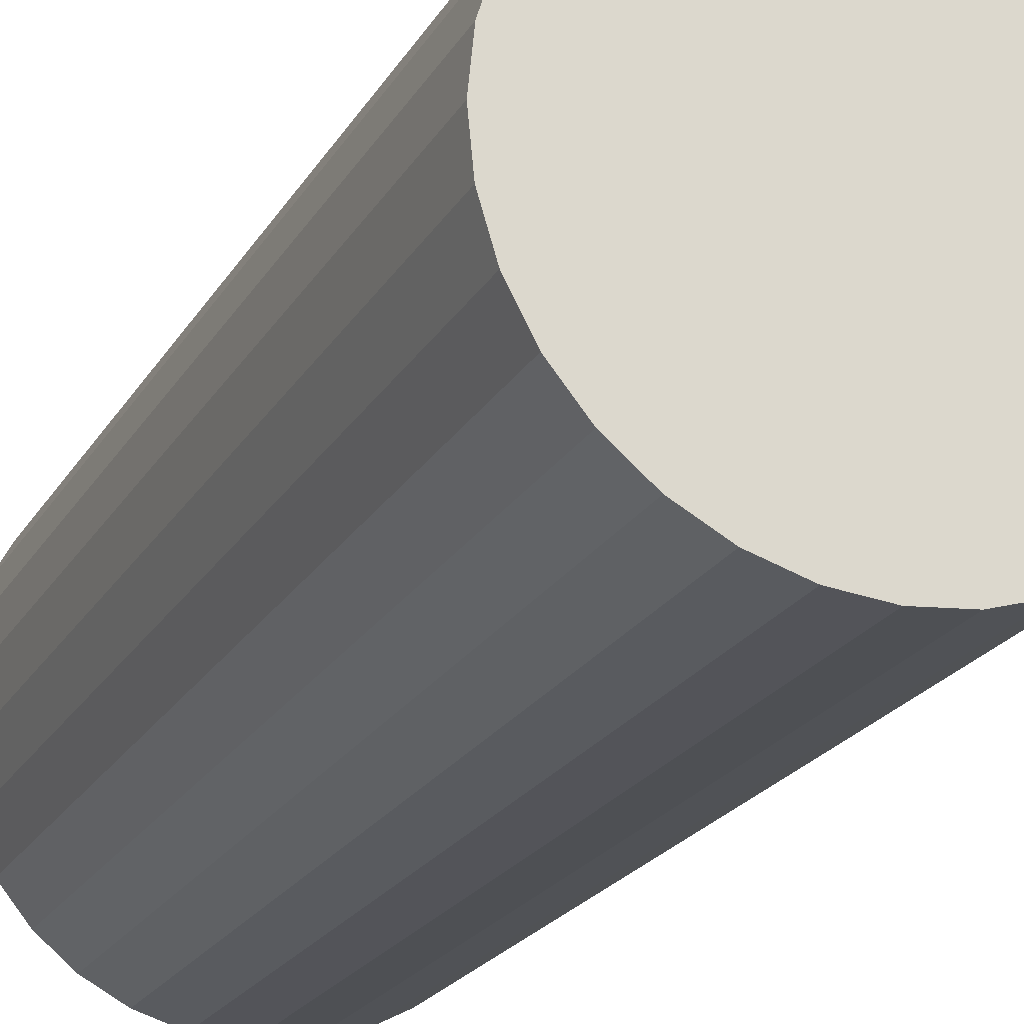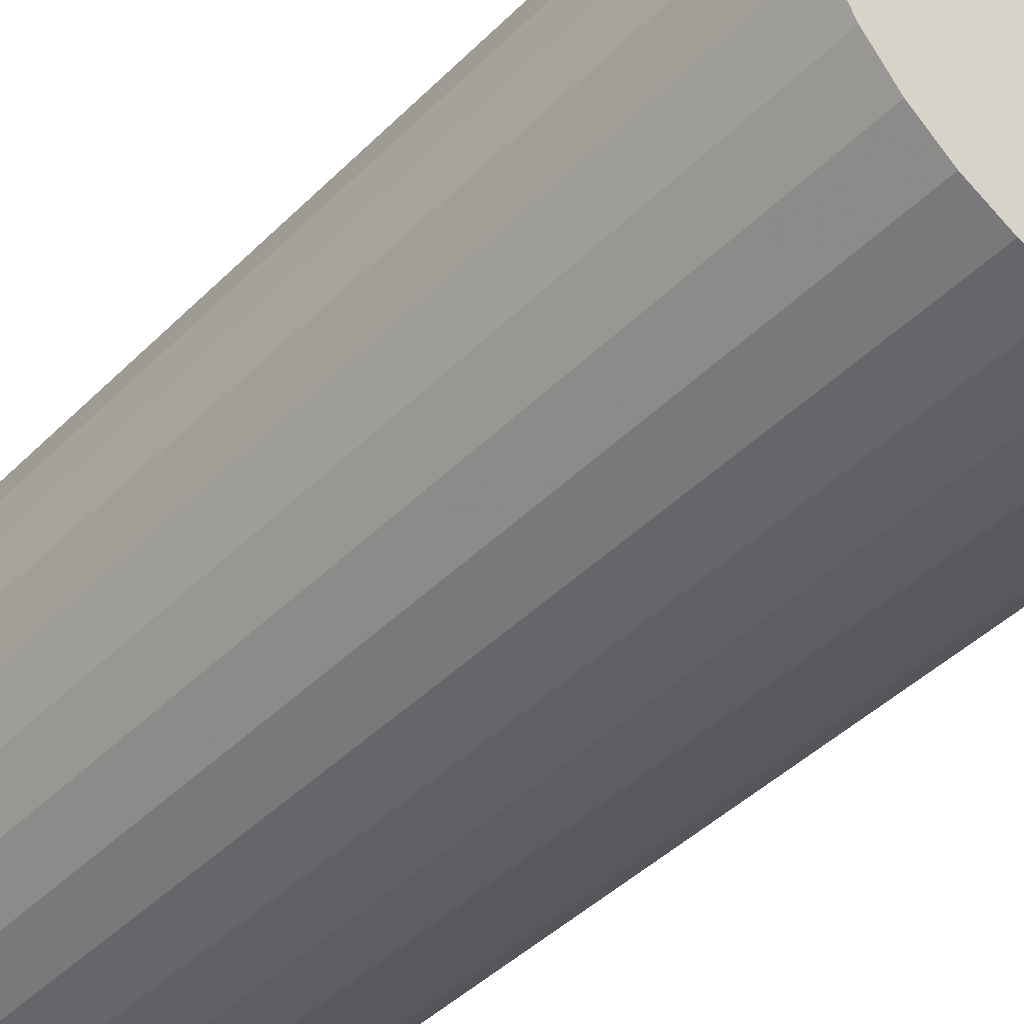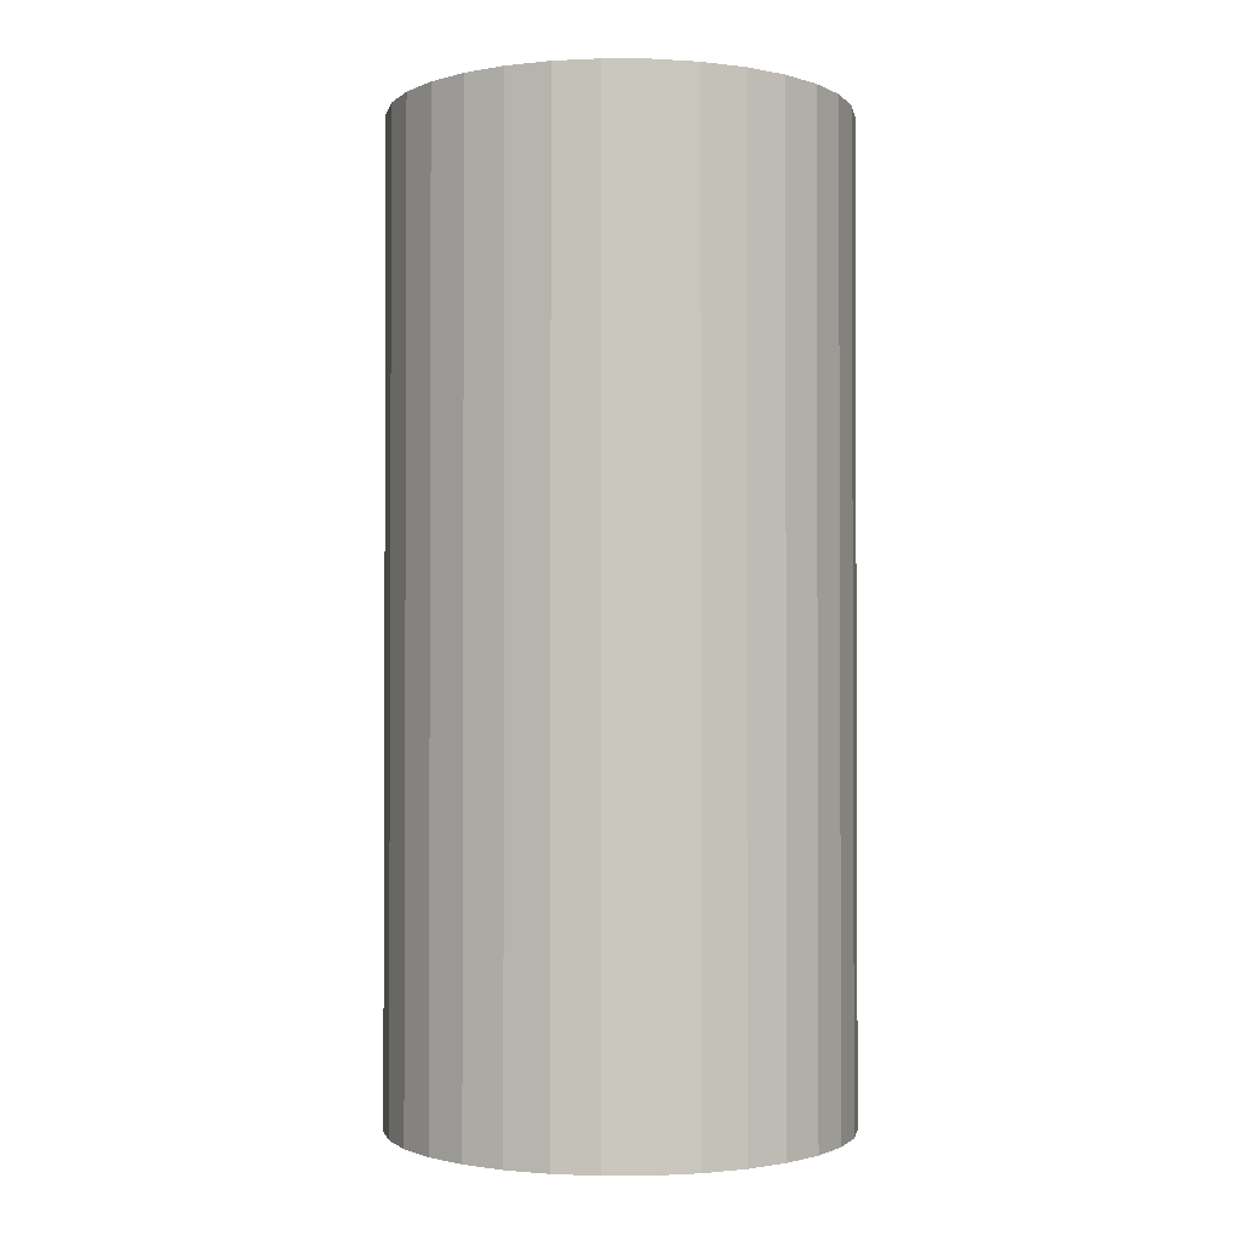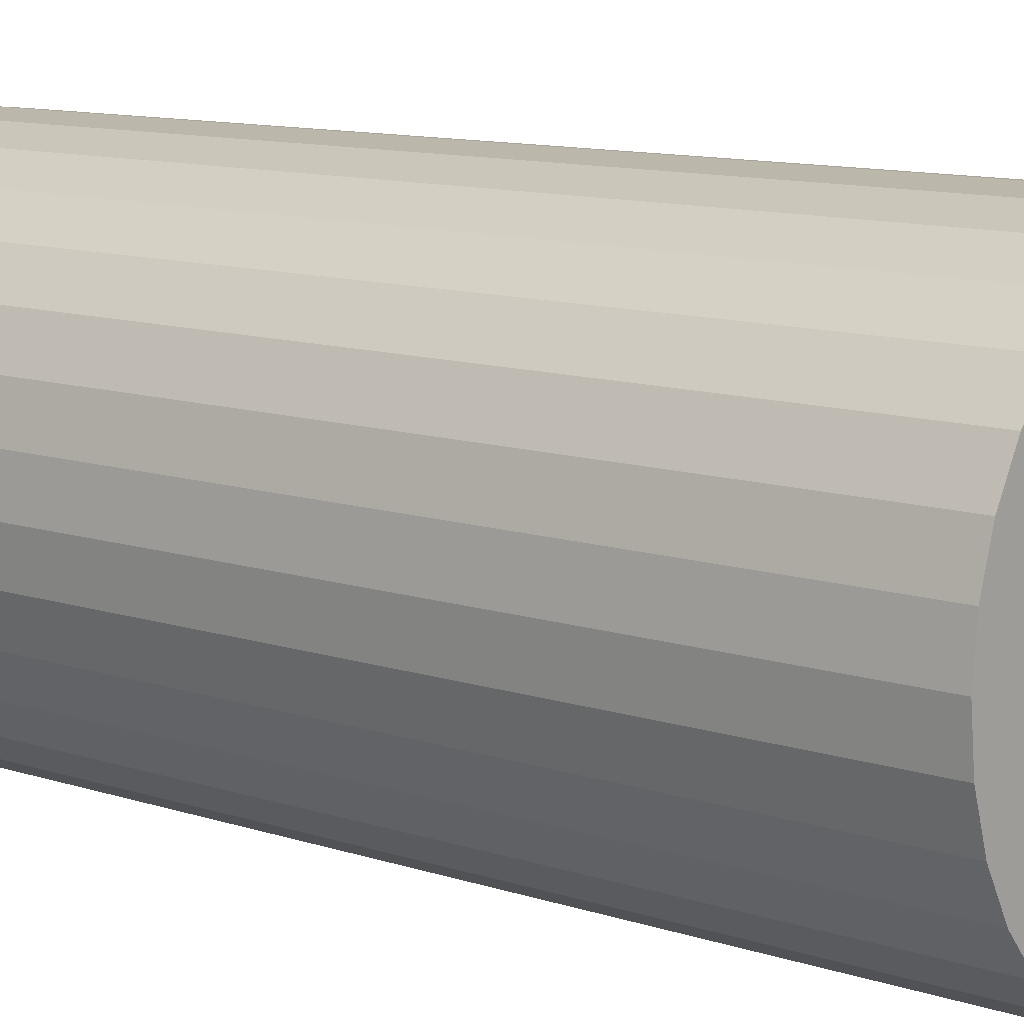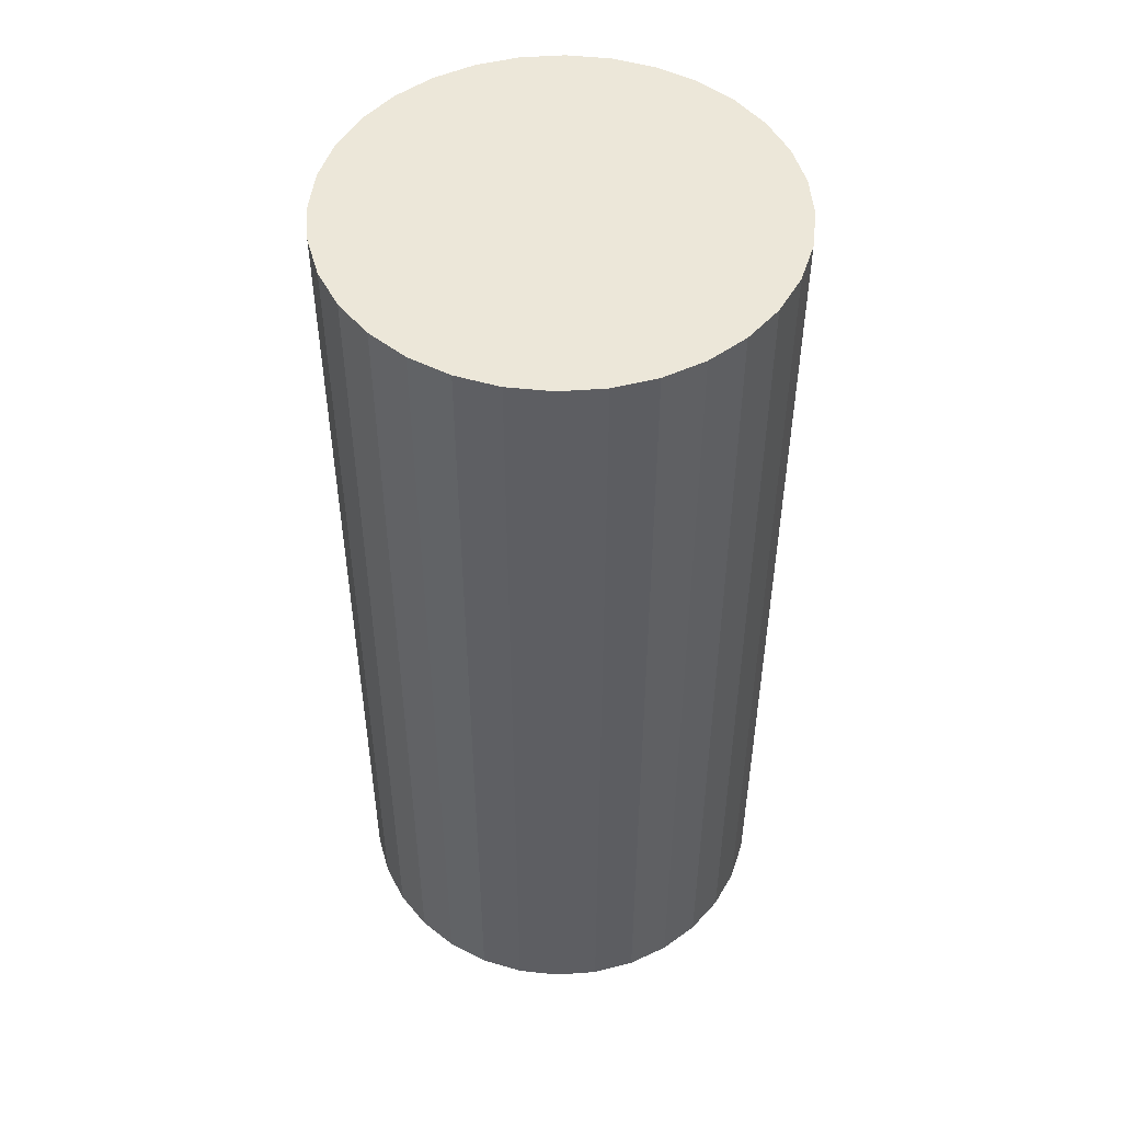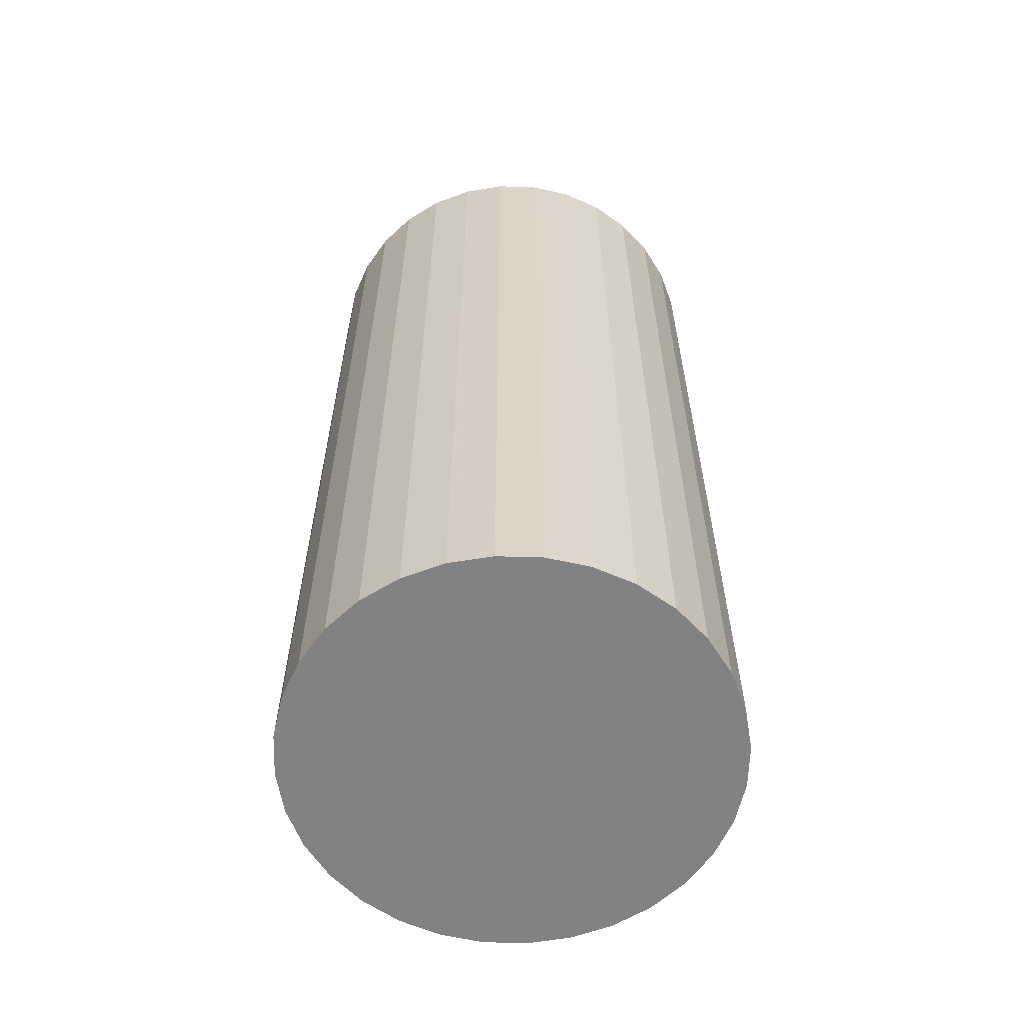
<metadata>
{"format":"obj","ext":"obj","renderer":"f3d","projection":"perspective","resolution":1024,"background":"white","views":[{"elev":-21.7,"azim":157.3,"up":"+Y"},{"elev":-42.7,"azim":139.6,"up":"+Y"},{"elev":-1.5,"azim":-6.9,"up":"+Z"},{"elev":10.6,"azim":-49.6,"up":"+Y"},{"elev":49.9,"azim":102.3,"up":"+Z"},{"elev":-60.8,"azim":-176.1,"up":"+Z"}]}
</metadata>
<code>
v 0 0 -0.04557
v 0.02128 0 -0.04557
v 0.02128 0 0.04557
v 0 0 0.04557
v 0.02087 0.004151 -0.04557
v 0.02087 0.004151 0.04557
v 0.01966 0.008143 -0.04557
v 0.01966 0.008143 0.04557
v 0.01769 0.01182 -0.04557
v 0.01769 0.01182 0.04557
v 0.01505 0.01505 -0.04557
v 0.01505 0.01505 0.04557
v 0.01182 0.01769 -0.04557
v 0.01182 0.01769 0.04557
v 0.008143 0.01966 -0.04557
v 0.008143 0.01966 0.04557
v 0.004151 0.02087 -0.04557
v 0.004151 0.02087 0.04557
v 0 0.02128 -0.04557
v 0 0.02128 0.04557
v -0.004151 0.02087 -0.04557
v -0.004151 0.02087 0.04557
v -0.008143 0.01966 -0.04557
v -0.008143 0.01966 0.04557
v -0.01182 0.01769 -0.04557
v -0.01182 0.01769 0.04557
v -0.01505 0.01505 -0.04557
v -0.01505 0.01505 0.04557
v -0.01769 0.01182 -0.04557
v -0.01769 0.01182 0.04557
v -0.01966 0.008143 -0.04557
v -0.01966 0.008143 0.04557
v -0.02087 0.004151 -0.04557
v -0.02087 0.004151 0.04557
v -0.02128 0 -0.04557
v -0.02128 0 0.04557
v -0.02087 -0.004151 -0.04557
v -0.02087 -0.004151 0.04557
v -0.01966 -0.008143 -0.04557
v -0.01966 -0.008143 0.04557
v -0.01769 -0.01182 -0.04557
v -0.01769 -0.01182 0.04557
v -0.01505 -0.01505 -0.04557
v -0.01505 -0.01505 0.04557
v -0.01182 -0.01769 -0.04557
v -0.01182 -0.01769 0.04557
v -0.008143 -0.01966 -0.04557
v -0.008143 -0.01966 0.04557
v -0.004151 -0.02087 -0.04557
v -0.004151 -0.02087 0.04557
v -0 -0.02128 -0.04557
v -0 -0.02128 0.04557
v 0.004151 -0.02087 -0.04557
v 0.004151 -0.02087 0.04557
v 0.008143 -0.01966 -0.04557
v 0.008143 -0.01966 0.04557
v 0.01182 -0.01769 -0.04557
v 0.01182 -0.01769 0.04557
v 0.01505 -0.01505 -0.04557
v 0.01505 -0.01505 0.04557
v 0.01769 -0.01182 -0.04557
v 0.01769 -0.01182 0.04557
v 0.01966 -0.008143 -0.04557
v 0.01966 -0.008143 0.04557
v 0.02087 -0.004151 -0.04557
v 0.02087 -0.004151 0.04557
f 2 1 5
f 2 5 3
f 3 5 6
f 3 6 4
f 5 1 7
f 5 7 6
f 6 7 8
f 6 8 4
f 7 1 9
f 7 9 8
f 8 9 10
f 8 10 4
f 9 1 11
f 9 11 10
f 10 11 12
f 10 12 4
f 11 1 13
f 11 13 12
f 12 13 14
f 12 14 4
f 13 1 15
f 13 15 14
f 14 15 16
f 14 16 4
f 15 1 17
f 15 17 16
f 16 17 18
f 16 18 4
f 17 1 19
f 17 19 18
f 18 19 20
f 18 20 4
f 19 1 21
f 19 21 20
f 20 21 22
f 20 22 4
f 21 1 23
f 21 23 22
f 22 23 24
f 22 24 4
f 23 1 25
f 23 25 24
f 24 25 26
f 24 26 4
f 25 1 27
f 25 27 26
f 26 27 28
f 26 28 4
f 27 1 29
f 27 29 28
f 28 29 30
f 28 30 4
f 29 1 31
f 29 31 30
f 30 31 32
f 30 32 4
f 31 1 33
f 31 33 32
f 32 33 34
f 32 34 4
f 33 1 35
f 33 35 34
f 34 35 36
f 34 36 4
f 35 1 37
f 35 37 36
f 36 37 38
f 36 38 4
f 37 1 39
f 37 39 38
f 38 39 40
f 38 40 4
f 39 1 41
f 39 41 40
f 40 41 42
f 40 42 4
f 41 1 43
f 41 43 42
f 42 43 44
f 42 44 4
f 43 1 45
f 43 45 44
f 44 45 46
f 44 46 4
f 45 1 47
f 45 47 46
f 46 47 48
f 46 48 4
f 47 1 49
f 47 49 48
f 48 49 50
f 48 50 4
f 49 1 51
f 49 51 50
f 50 51 52
f 50 52 4
f 51 1 53
f 51 53 52
f 52 53 54
f 52 54 4
f 53 1 55
f 53 55 54
f 54 55 56
f 54 56 4
f 55 1 57
f 55 57 56
f 56 57 58
f 56 58 4
f 57 1 59
f 57 59 58
f 58 59 60
f 58 60 4
f 59 1 61
f 59 61 60
f 60 61 62
f 60 62 4
f 61 1 63
f 61 63 62
f 62 63 64
f 62 64 4
f 63 1 65
f 63 65 64
f 64 65 66
f 64 66 4
f 65 1 2
f 65 2 66
f 66 2 3
f 66 3 4

</code>
